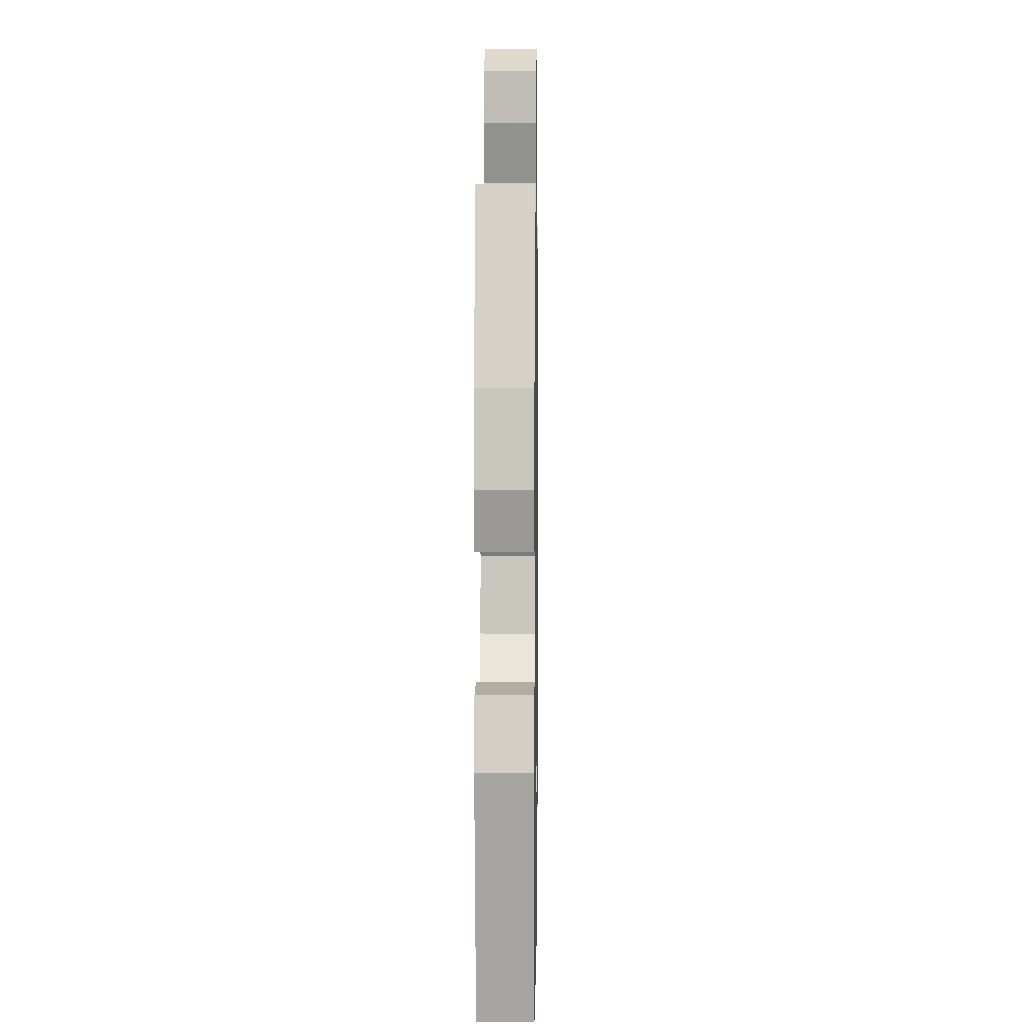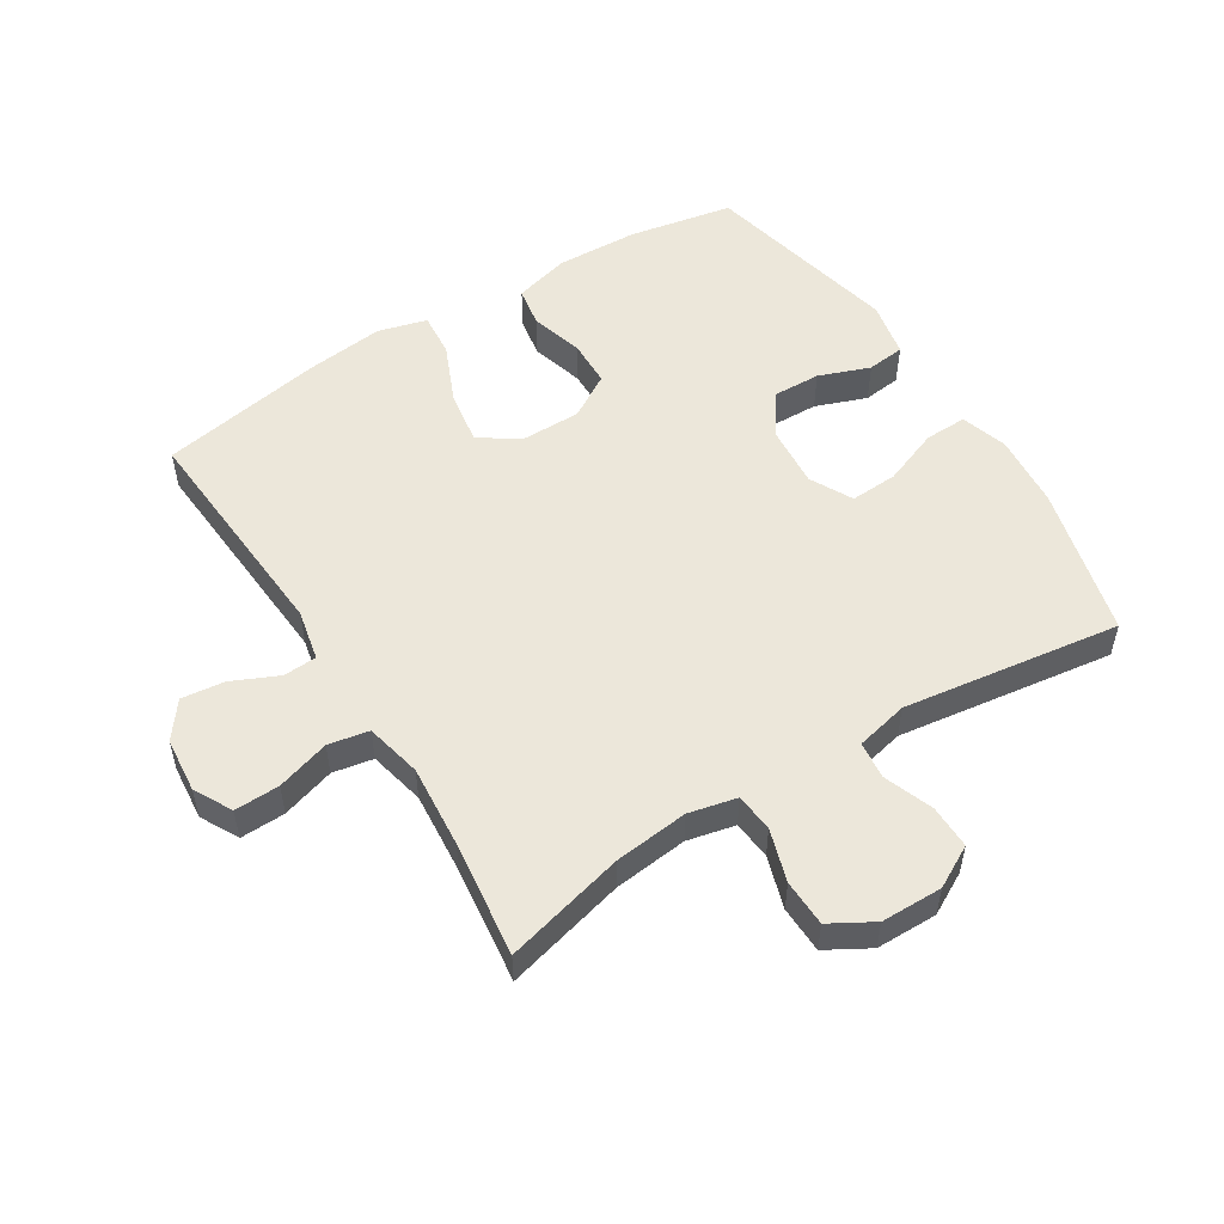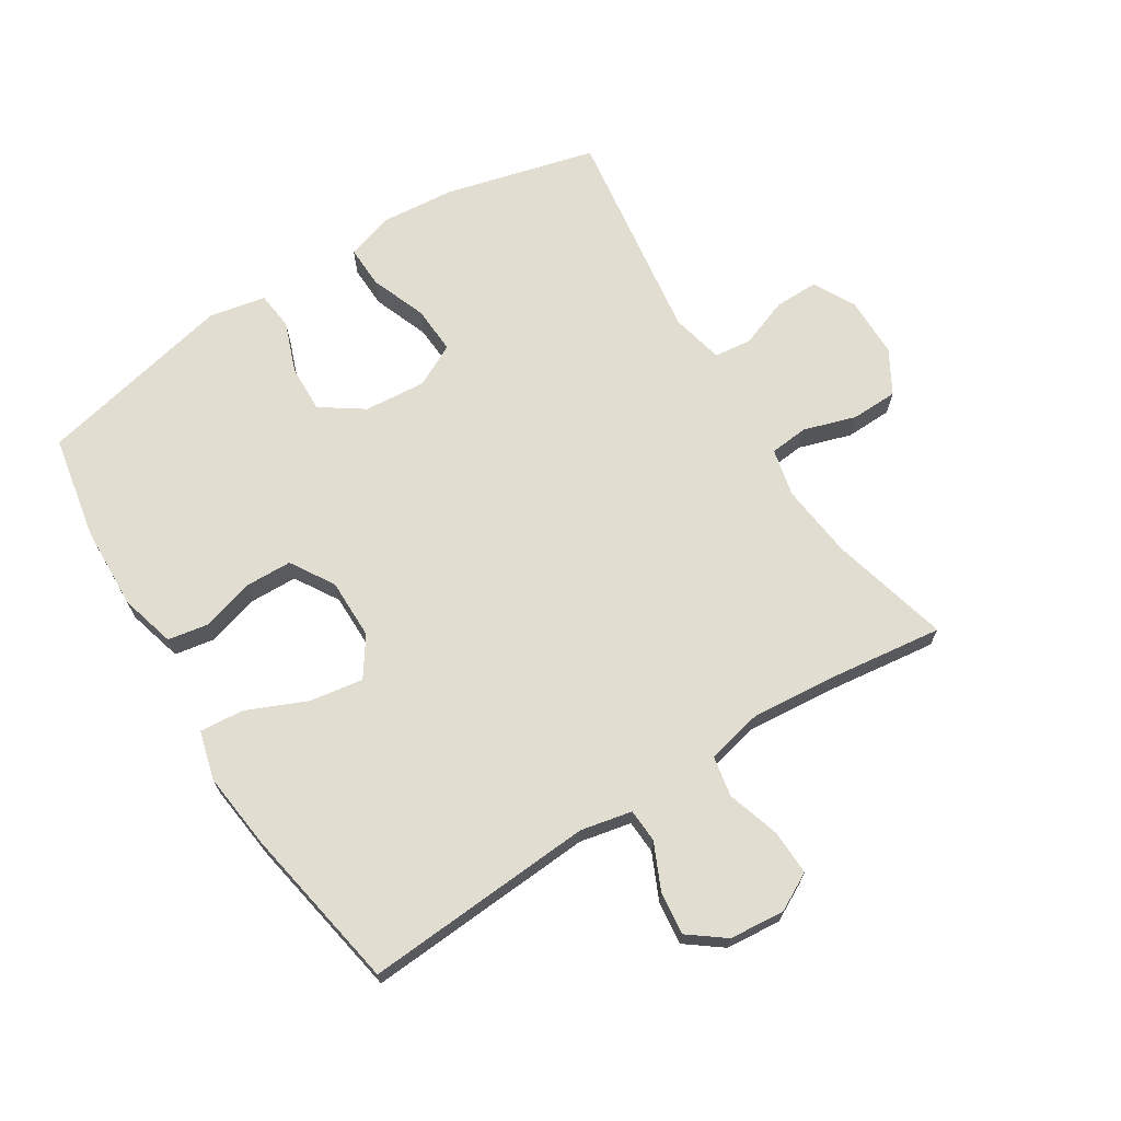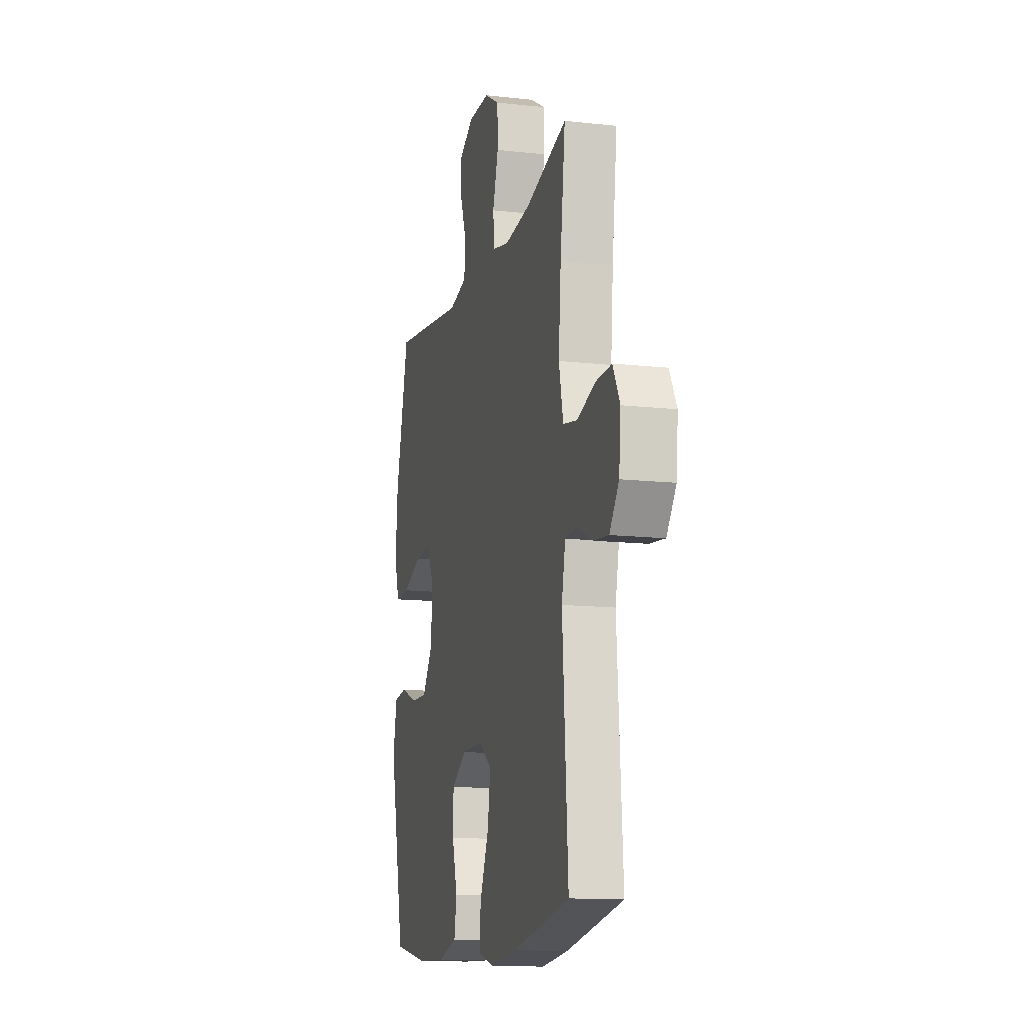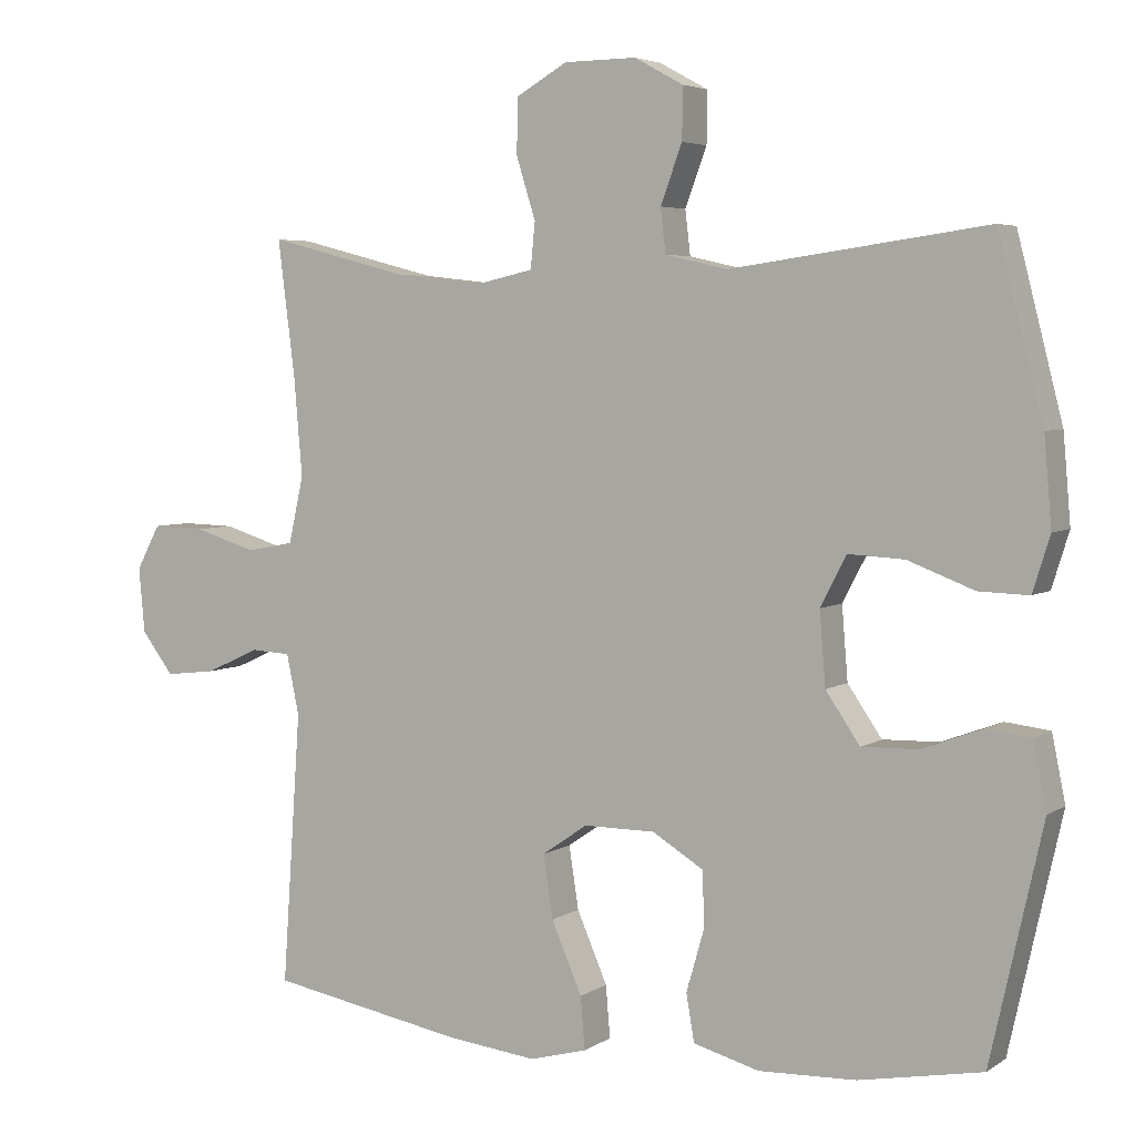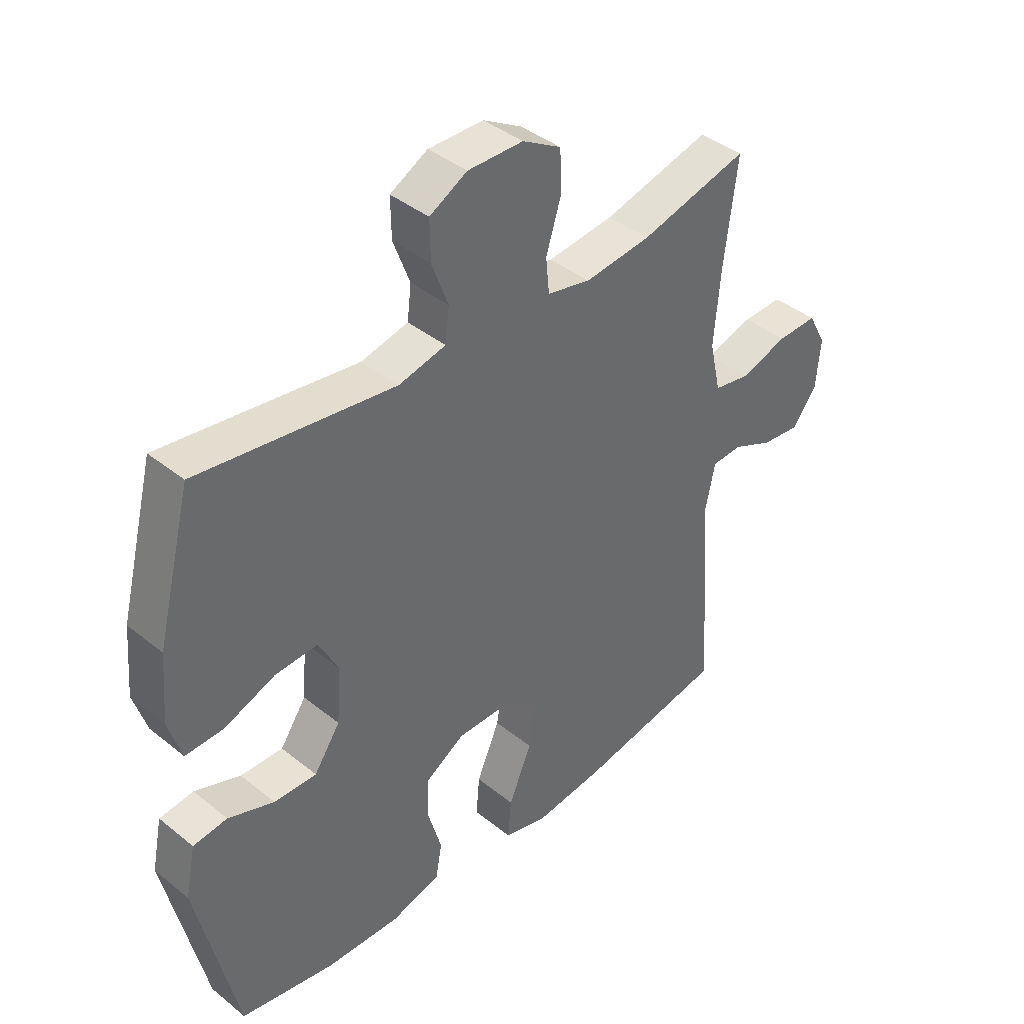
<metadata>
{"format":"obj","ext":"obj","renderer":"f3d","projection":"perspective","resolution":1024,"background":"white","views":[{"elev":3.7,"azim":90.8,"up":"+Z"},{"elev":53.0,"azim":-32.0,"up":"+Y"},{"elev":68.9,"azim":-122.1,"up":"+Y"},{"elev":-13.3,"azim":-104.2,"up":"+Z"},{"elev":4.6,"azim":28.3,"up":"+Z"},{"elev":40.4,"azim":134.6,"up":"+Z"}]}
</metadata>
<code>
v 0.5 0.07 0.5
v 0.561 0.07 0.261
v 0.571 0.07 0.144
v 0.548 0.07 0.07
v 0.481 0.07 0.072
v 0.392 0.07 0.106
v 0.317 0.07 0.11
v 0.282 0.07 0.043
v 0.29 0.07 -0.055
v 0.336 0.07 -0.122
v 0.411 0.07 -0.12
v 0.492 0.07 -0.09
v 0.552 0.07 -0.097
v 0.57 0.07 -0.186
v 0.5 0.07 -0.5
v 0.335 0.07 -0.531
v 0.204 0.07 -0.536
v 0.116 0.07 -0.512
v 0.105 0.07 -0.449
v 0.129 0.07 -0.365
v 0.127 0.07 -0.291
v 0.058 0.07 -0.249
v -0.038 0.07 -0.249
v -0.099 0.07 -0.291
v -0.086 0.07 -0.375
v -0.045 0.07 -0.47
v -0.039 0.07 -0.54
v -0.116 0.07 -0.561
v -0.239 0.07 -0.547
v -0.5 0.07 -0.5
v -0.475 0.07 -0.135
v -0.492 0.07 -0.054
v -0.545 0.07 -0.051
v -0.618 0.07 -0.084
v -0.686 0.07 -0.092
v -0.729 0.07 -0.035
v -0.737 0.07 0.052
v -0.705 0.07 0.112
v -0.634 0.07 0.11
v -0.55 0.07 0.084
v -0.486 0.07 0.096
v -0.466 0.07 0.185
v -0.477 0.07 0.316
v -0.5 0.07 0.5
v -0.31 0.07 0.451
v -0.193 0.07 0.438
v -0.117 0.07 0.455
v -0.111 0.07 0.516
v -0.137 0.07 0.599
v -0.135 0.07 0.673
v -0.067 0.07 0.712
v 0.03 0.07 0.713
v 0.096 0.07 0.677
v 0.095 0.07 0.608
v 0.066 0.07 0.53
v 0.073 0.07 0.471
v 0.156 0.07 0.452
v 0.5 0 0.5
v 0.561 0 0.261
v 0.571 0 0.144
v 0.548 0 0.07
v 0.481 0 0.072
v 0.392 0 0.106
v 0.317 0 0.11
v 0.282 0 0.043
v 0.29 0 -0.055
v 0.336 0 -0.122
v 0.411 0 -0.12
v 0.492 0 -0.09
v 0.552 0 -0.097
v 0.57 0 -0.186
v 0.5 0 -0.5
v 0.335 0 -0.531
v 0.204 0 -0.536
v 0.116 0 -0.512
v 0.105 0 -0.449
v 0.129 0 -0.365
v 0.127 0 -0.291
v 0.058 0 -0.249
v -0.038 0 -0.249
v -0.099 0 -0.291
v -0.086 0 -0.375
v -0.045 0 -0.47
v -0.039 0 -0.54
v -0.116 0 -0.561
v -0.239 0 -0.547
v -0.5 0 -0.5
v -0.475 0 -0.135
v -0.492 0 -0.054
v -0.545 0 -0.051
v -0.618 0 -0.084
v -0.686 0 -0.092
v -0.729 0 -0.035
v -0.737 0 0.052
v -0.705 0 0.112
v -0.634 0 0.11
v -0.55 0 0.084
v -0.486 0 0.096
v -0.466 0 0.185
v -0.477 0 0.316
v -0.5 0 0.5
v -0.31 0 0.451
v -0.193 0 0.438
v -0.117 0 0.455
v -0.111 0 0.516
v -0.137 0 0.599
v -0.135 0 0.673
v -0.067 0 0.712
v 0.03 0 0.713
v 0.096 0 0.677
v 0.095 0 0.608
v 0.066 0 0.53
v 0.073 0 0.471
v 0.156 0 0.452
f 53 54 55
f 52 53 55
f 51 52 55
f 50 51 55
f 49 50 55
f 48 49 55
f 47 48 55 56
f 46 47 56 57
f 43 44 45
f 42 43 45 46
f 41 42 46 57
f 38 39 40
f 37 38 40
f 36 37 40
f 35 36 40
f 34 35 40
f 33 34 40
f 32 33 40 41
f 57 1 2
f 41 57 2
f 32 41 2
f 31 32 2
f 29 30 31
f 28 29 31
f 27 28 31
f 26 27 31
f 25 26 31
f 18 19 20
f 17 18 20
f 16 17 20
f 15 16 20
f 14 15 20
f 13 14 20
f 12 13 20
f 11 12 20
f 10 11 20 21
f 9 10 21 22
f 4 5 6
f 3 4 6
f 2 3 6
f 2 6 7
f 31 2 7
f 24 25 31
f 31 7 8
f 24 31 8
f 23 24 8
f 8 9 22 23
f 112 111 110
f 112 110 109
f 112 109 108
f 112 108 107
f 112 107 106
f 112 106 105
f 113 112 105 104
f 114 113 104 103
f 102 101 100
f 103 102 100 99
f 114 103 99 98
f 97 96 95
f 97 95 94
f 97 94 93
f 97 93 92
f 97 92 91
f 97 91 90
f 98 97 90 89
f 59 58 114
f 59 114 98
f 59 98 89
f 59 89 88
f 88 87 86
f 88 86 85
f 88 85 84
f 88 84 83
f 88 83 82
f 77 76 75
f 77 75 74
f 77 74 73
f 77 73 72
f 77 72 71
f 77 71 70
f 77 70 69
f 77 69 68
f 78 77 68 67
f 79 78 67 66
f 63 62 61
f 63 61 60
f 63 60 59
f 64 63 59
f 64 59 88
f 88 82 81
f 65 64 88
f 65 88 81
f 65 81 80
f 80 79 66 65
f 1 58 59 2
f 2 59 60 3
f 3 60 61 4
f 4 61 62 5
f 5 62 63 6
f 6 63 64 7
f 7 64 65 8
f 8 65 66 9
f 9 66 67 10
f 10 67 68 11
f 11 68 69 12
f 12 69 70 13
f 13 70 71 14
f 14 71 72 15
f 15 72 73 16
f 16 73 74 17
f 17 74 75 18
f 18 75 76 19
f 19 76 77 20
f 20 77 78 21
f 21 78 79 22
f 22 79 80 23
f 23 80 81 24
f 24 81 82 25
f 25 82 83 26
f 26 83 84 27
f 27 84 85 28
f 28 85 86 29
f 29 86 87 30
f 30 87 88 31
f 31 88 89 32
f 32 89 90 33
f 33 90 91 34
f 34 91 92 35
f 35 92 93 36
f 36 93 94 37
f 37 94 95 38
f 38 95 96 39
f 39 96 97 40
f 40 97 98 41
f 41 98 99 42
f 42 99 100 43
f 43 100 101 44
f 44 101 102 45
f 45 102 103 46
f 46 103 104 47
f 47 104 105 48
f 48 105 106 49
f 49 106 107 50
f 50 107 108 51
f 51 108 109 52
f 52 109 110 53
f 53 110 111 54
f 54 111 112 55
f 55 112 113 56
f 56 113 114 57
f 57 114 58 1

</code>
